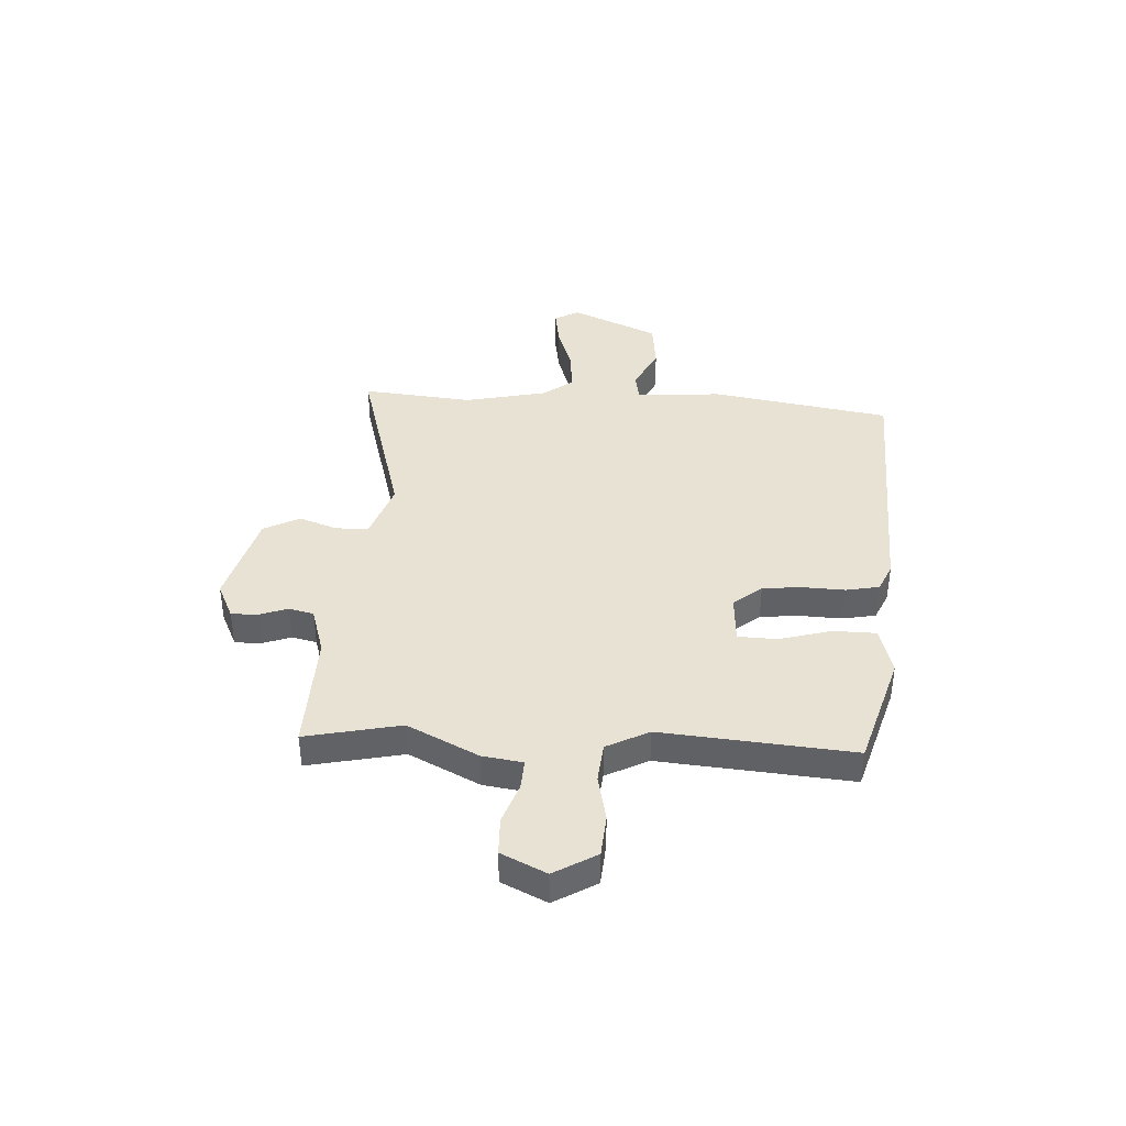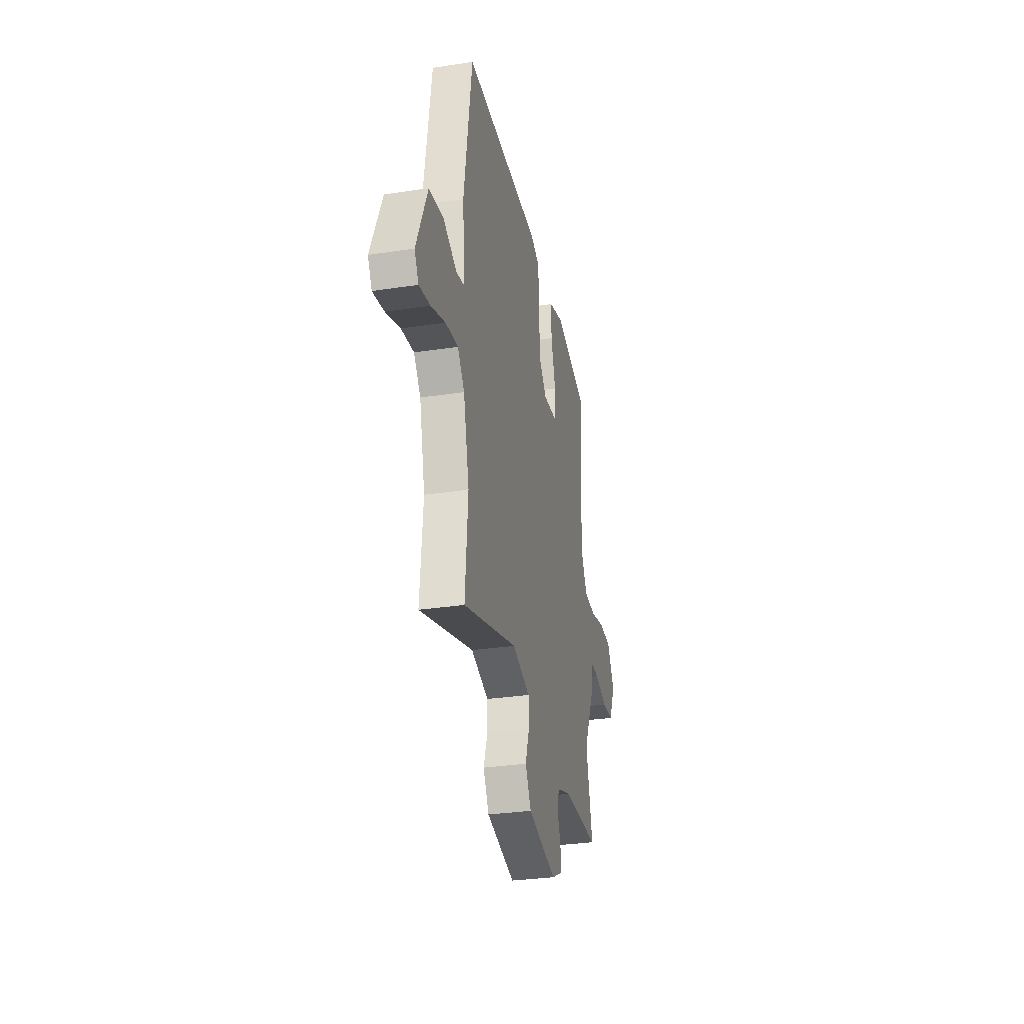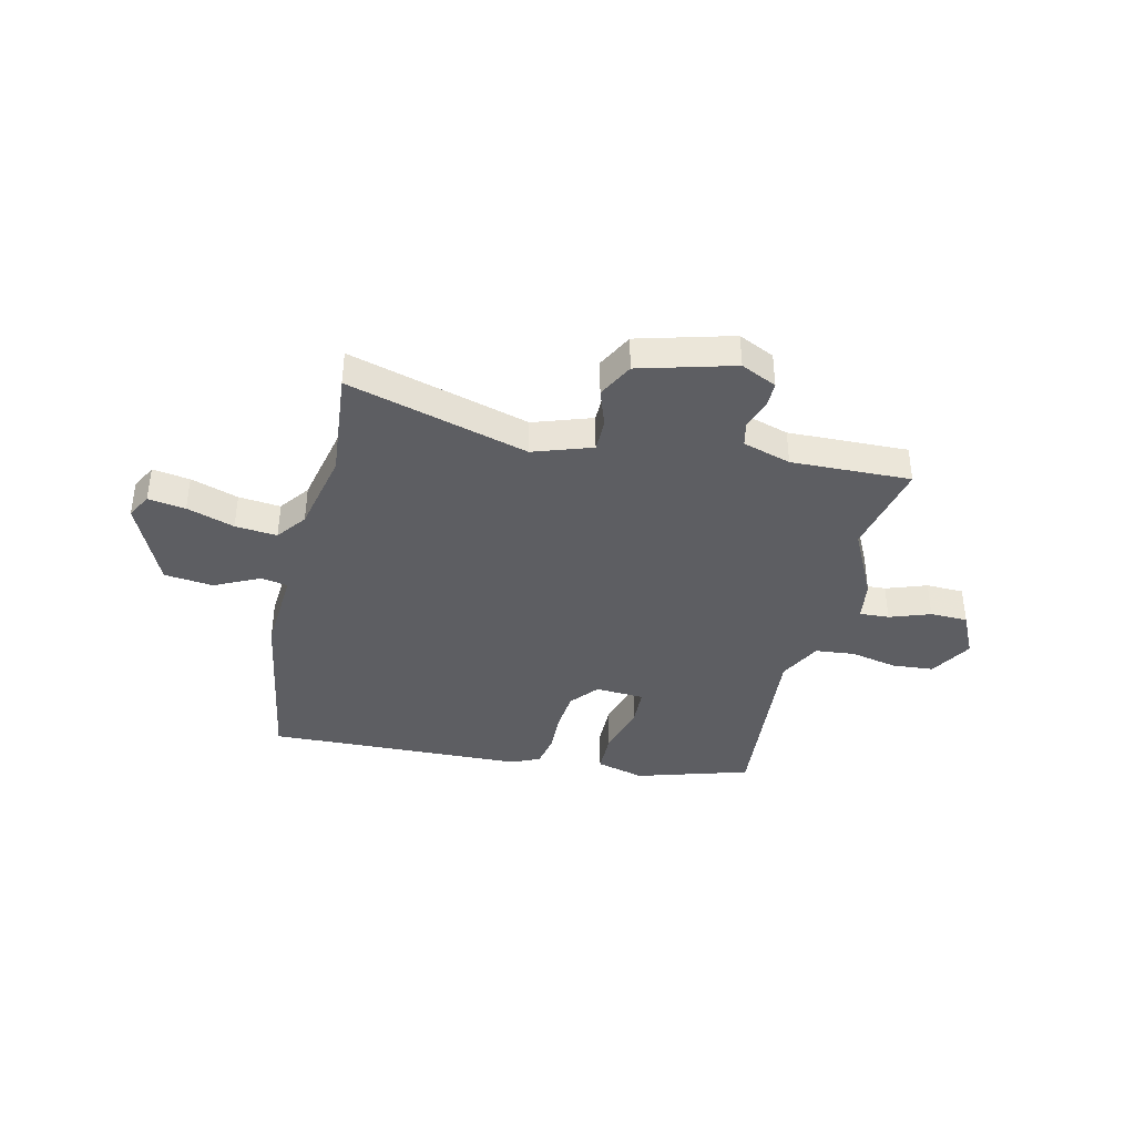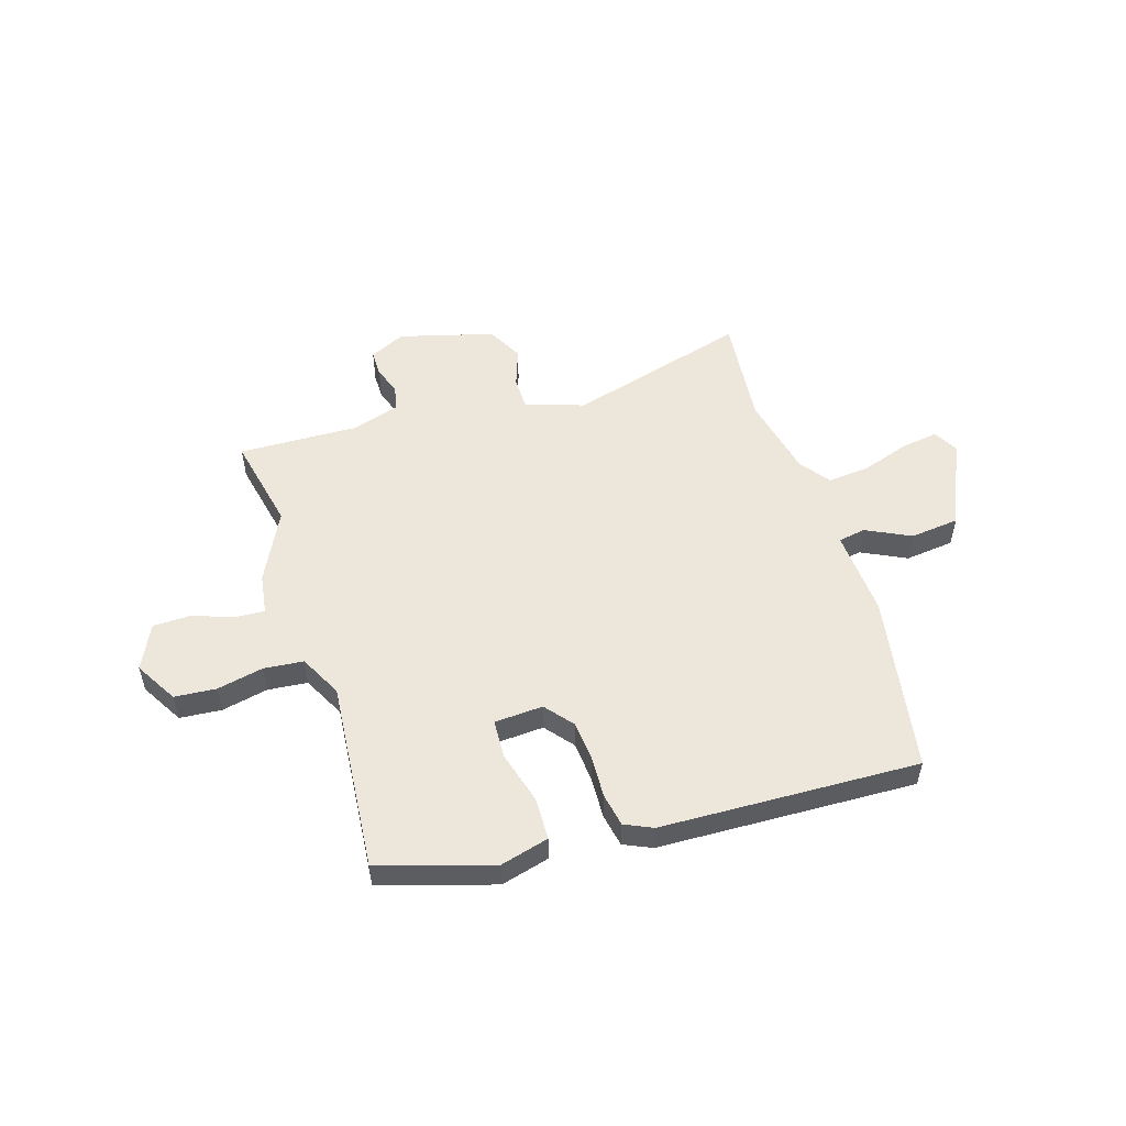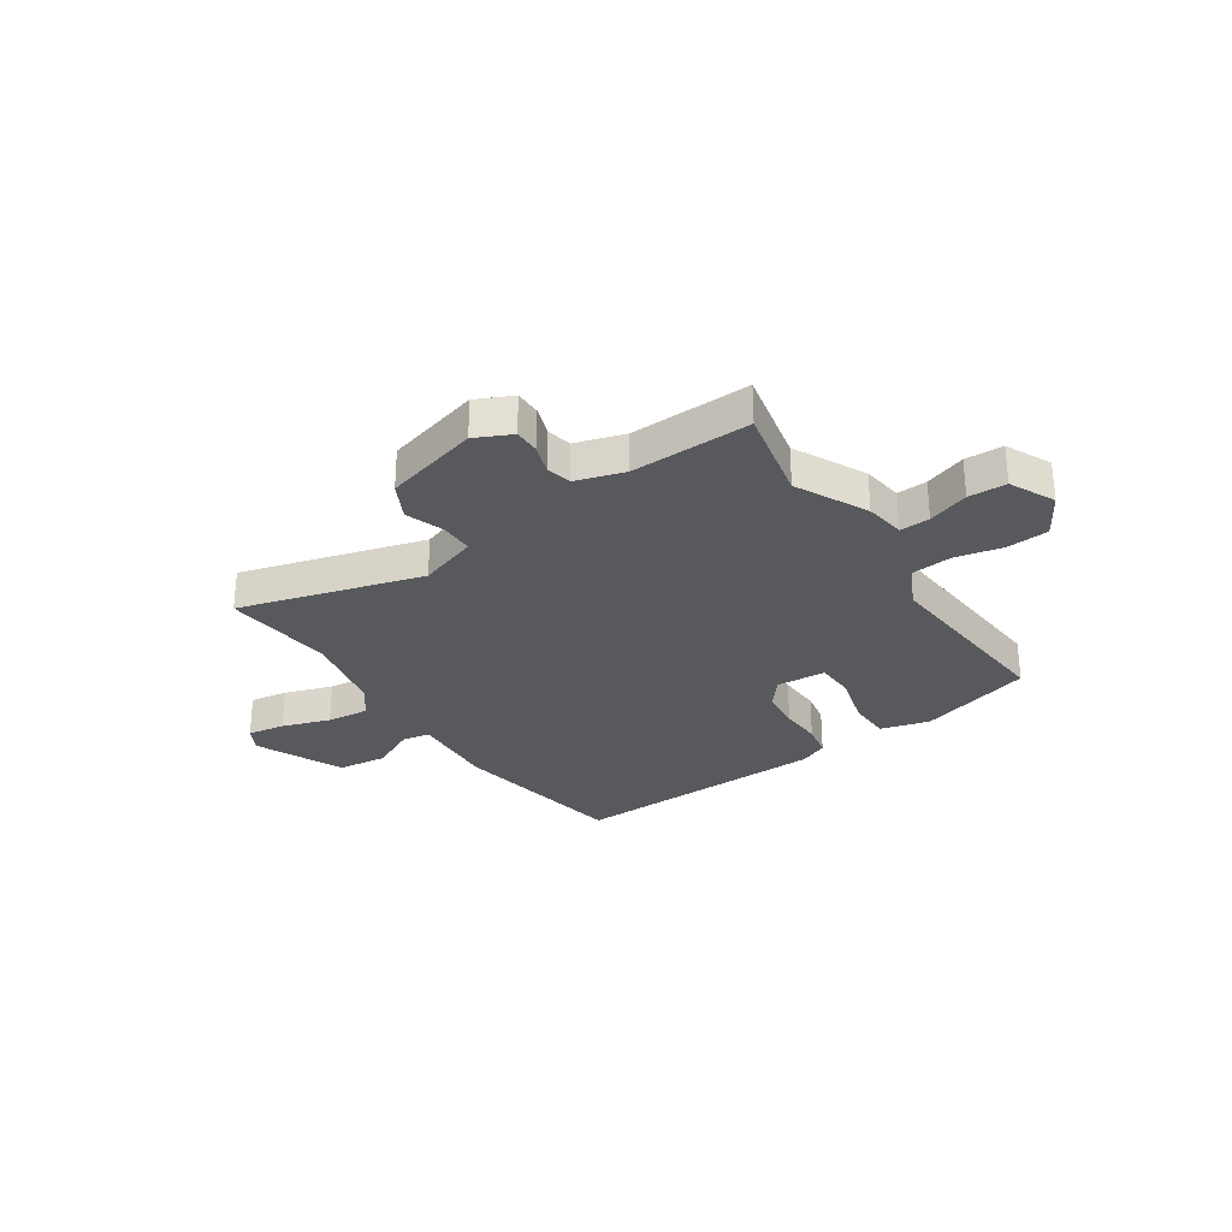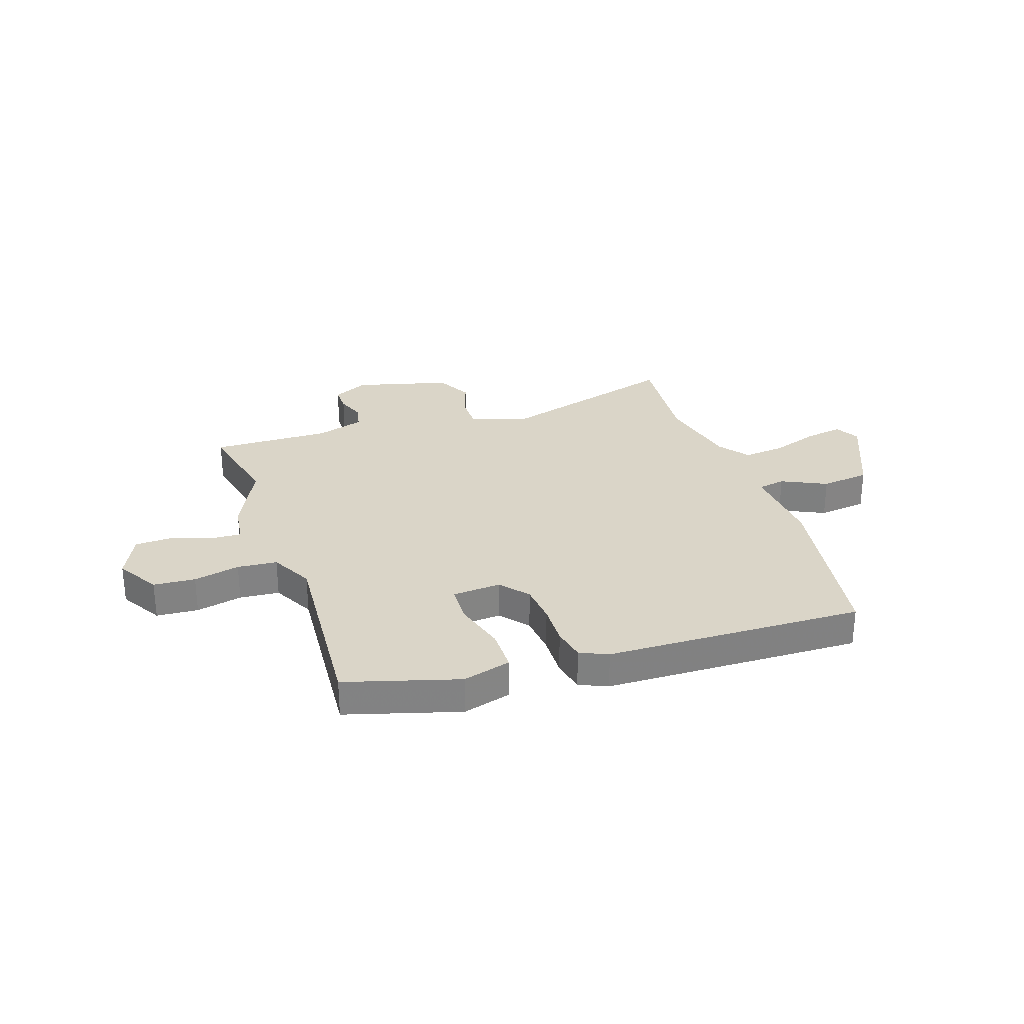
<metadata>
{"format":"obj","ext":"obj","renderer":"f3d","projection":"perspective","resolution":1024,"background":"white","views":[{"elev":40.0,"azim":-85.9,"up":"+Y"},{"elev":-30.4,"azim":102.5,"up":"+Z"},{"elev":-39.1,"azim":167.7,"up":"+Y"},{"elev":53.2,"azim":-16.4,"up":"+Y"},{"elev":-29.4,"azim":-145.4,"up":"+Y"},{"elev":29.3,"azim":-18.2,"up":"+Y"}]}
</metadata>
<code>
v -0.508 0.07 -0.534
v -0.467 0.07 -0.356
v -0.531 0.07 -0.222
v -0.541 0.07 -0.146
v -0.597 0.07 -0.148
v -0.674 0.07 -0.174
v -0.745 0.07 -0.171
v -0.784 0.07 -0.086
v -0.736 0.07 -0.007
v -0.657 0.07 -0.002
v -0.57 0.07 -0.022
v -0.495 0.07 -0.016
v -0.453 0.07 0.063
v -0.478 0.07 0.423
v -0.264 0.07 0.484
v -0.173 0.07 0.458
v -0.173 0.07 0.377
v -0.202 0.07 0.279
v -0.2 0.07 0.206
v -0.108 0.07 0.199
v -0.064 0.07 0.251
v -0.056 0.07 0.326
v -0.058 0.07 0.405
v -0.045 0.07 0.467
v 0.008 0.07 0.49
v 0.495 0.07 0.499
v 0.546 0.07 0.162
v 0.533 0.07 -0.001
v 0.584 0.07 -0.011
v 0.669 0.07 0.029
v 0.761 0.07 0.017
v 0.831 0.07 -0.148
v 0.805 0.07 -0.194
v 0.735 0.07 -0.182
v 0.646 0.07 -0.151
v 0.567 0.07 -0.142
v 0.524 0.07 -0.198
v 0.488 0.07 -0.353
v 0.505 0.07 -0.561
v 0.166 0.07 -0.46
v 0.055 0.07 -0.496
v 0.054 0.07 -0.558
v 0.078 0.07 -0.63
v 0.042 0.07 -0.697
v -0.137 0.07 -0.743
v -0.204 0.07 -0.71
v -0.203 0.07 -0.661
v -0.183 0.07 -0.607
v -0.193 0.07 -0.56
v -0.283 0.07 -0.531
v -0.508 0 -0.534
v -0.467 0 -0.356
v -0.531 0 -0.222
v -0.541 0 -0.146
v -0.597 0 -0.148
v -0.674 0 -0.174
v -0.745 0 -0.171
v -0.784 0 -0.086
v -0.736 0 -0.007
v -0.657 0 -0.002
v -0.57 0 -0.022
v -0.495 0 -0.016
v -0.453 0 0.063
v -0.478 0 0.423
v -0.264 0 0.484
v -0.173 0 0.458
v -0.173 0 0.377
v -0.202 0 0.279
v -0.2 0 0.206
v -0.108 0 0.199
v -0.064 0 0.251
v -0.056 0 0.326
v -0.058 0 0.405
v -0.045 0 0.467
v 0.008 0 0.49
v 0.495 0 0.499
v 0.546 0 0.162
v 0.533 0 -0.001
v 0.584 0 -0.011
v 0.669 0 0.029
v 0.761 0 0.017
v 0.831 0 -0.148
v 0.805 0 -0.194
v 0.735 0 -0.182
v 0.646 0 -0.151
v 0.567 0 -0.142
v 0.524 0 -0.198
v 0.488 0 -0.353
v 0.505 0 -0.561
v 0.166 0 -0.46
v 0.055 0 -0.496
v 0.054 0 -0.558
v 0.078 0 -0.63
v 0.042 0 -0.697
v -0.137 0 -0.743
v -0.204 0 -0.71
v -0.203 0 -0.661
v -0.183 0 -0.607
v -0.193 0 -0.56
v -0.283 0 -0.531
f 45 46 47 48
f 45 48 49
f 42 43 44 45
f 41 42 45 49
f 40 41 49 50
f 38 39 40
f 37 38 40 50
f 32 33 34 35
f 32 35 36
f 29 30 31 32
f 28 29 32 36
f 25 26 27 28
f 22 23 24 25
f 21 22 25 28
f 20 21 28 36
f 15 16 17 18
f 13 14 15 18
f 12 13 18 19
f 8 9 10 11
f 8 11 12
f 5 6 7 8
f 4 5 8 12
f 2 3 4 12
f 37 50 1 2
f 19 20 36 37
f 2 12 19 37
f 98 97 96 95
f 99 98 95
f 95 94 93 92
f 99 95 92 91
f 100 99 91 90
f 90 89 88
f 100 90 88 87
f 85 84 83 82
f 86 85 82
f 82 81 80 79
f 86 82 79 78
f 78 77 76 75
f 75 74 73 72
f 78 75 72 71
f 86 78 71 70
f 68 67 66 65
f 68 65 64 63
f 69 68 63 62
f 61 60 59 58
f 62 61 58
f 58 57 56 55
f 62 58 55 54
f 62 54 53 52
f 52 51 100 87
f 87 86 70 69
f 87 69 62 52
f 1 51 52 2
f 2 52 53 3
f 3 53 54 4
f 4 54 55 5
f 5 55 56 6
f 6 56 57 7
f 7 57 58 8
f 8 58 59 9
f 9 59 60 10
f 10 60 61 11
f 11 61 62 12
f 12 62 63 13
f 13 63 64 14
f 14 64 65 15
f 15 65 66 16
f 16 66 67 17
f 17 67 68 18
f 18 68 69 19
f 19 69 70 20
f 20 70 71 21
f 21 71 72 22
f 22 72 73 23
f 23 73 74 24
f 24 74 75 25
f 25 75 76 26
f 26 76 77 27
f 27 77 78 28
f 28 78 79 29
f 29 79 80 30
f 30 80 81 31
f 31 81 82 32
f 32 82 83 33
f 33 83 84 34
f 34 84 85 35
f 35 85 86 36
f 36 86 87 37
f 37 87 88 38
f 38 88 89 39
f 39 89 90 40
f 40 90 91 41
f 41 91 92 42
f 42 92 93 43
f 43 93 94 44
f 44 94 95 45
f 45 95 96 46
f 46 96 97 47
f 47 97 98 48
f 48 98 99 49
f 49 99 100 50
f 50 100 51 1

</code>
